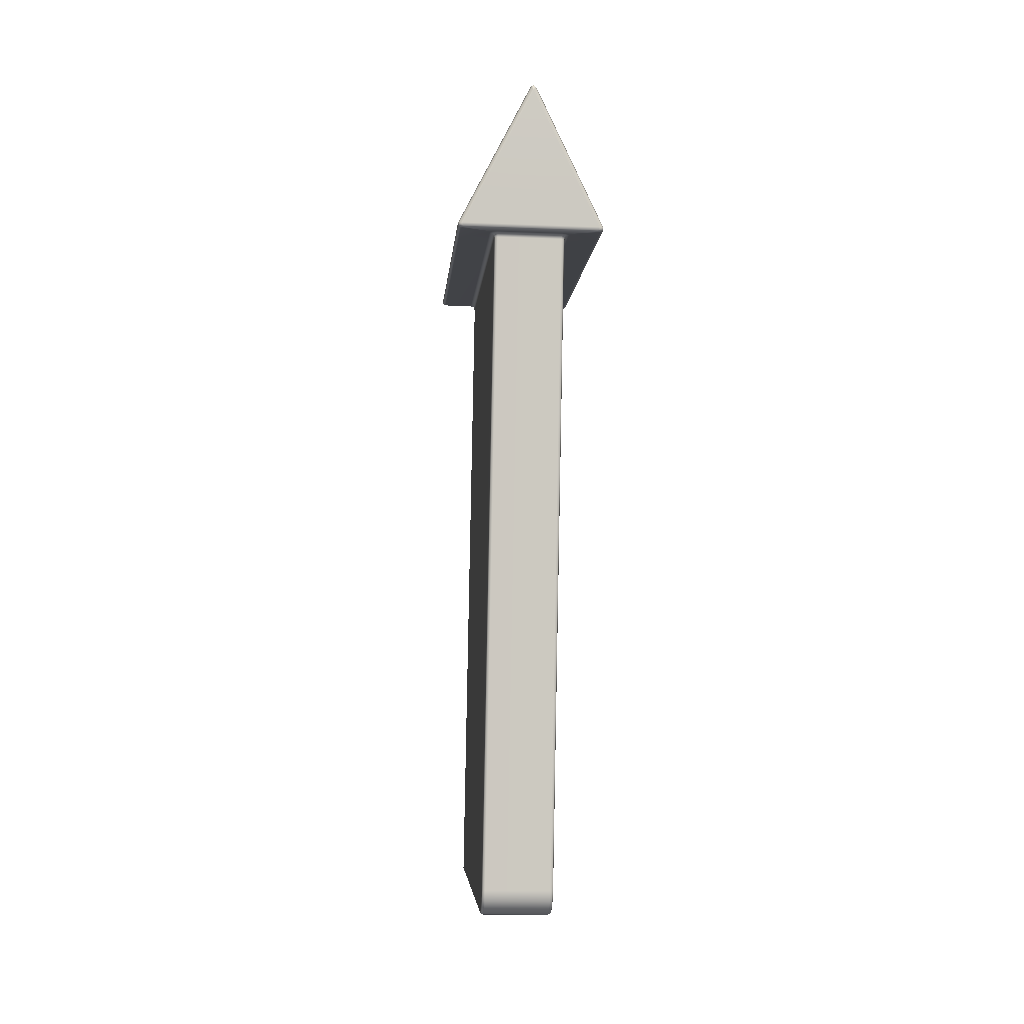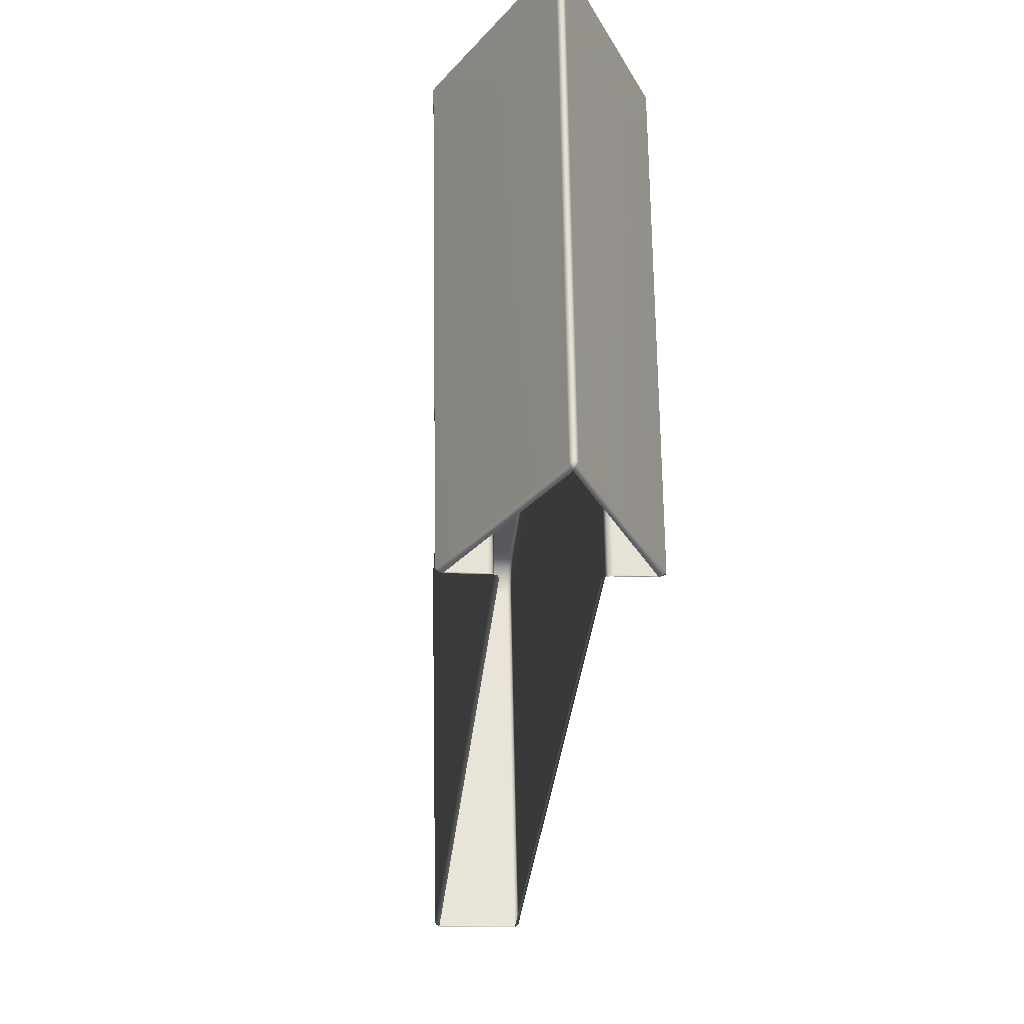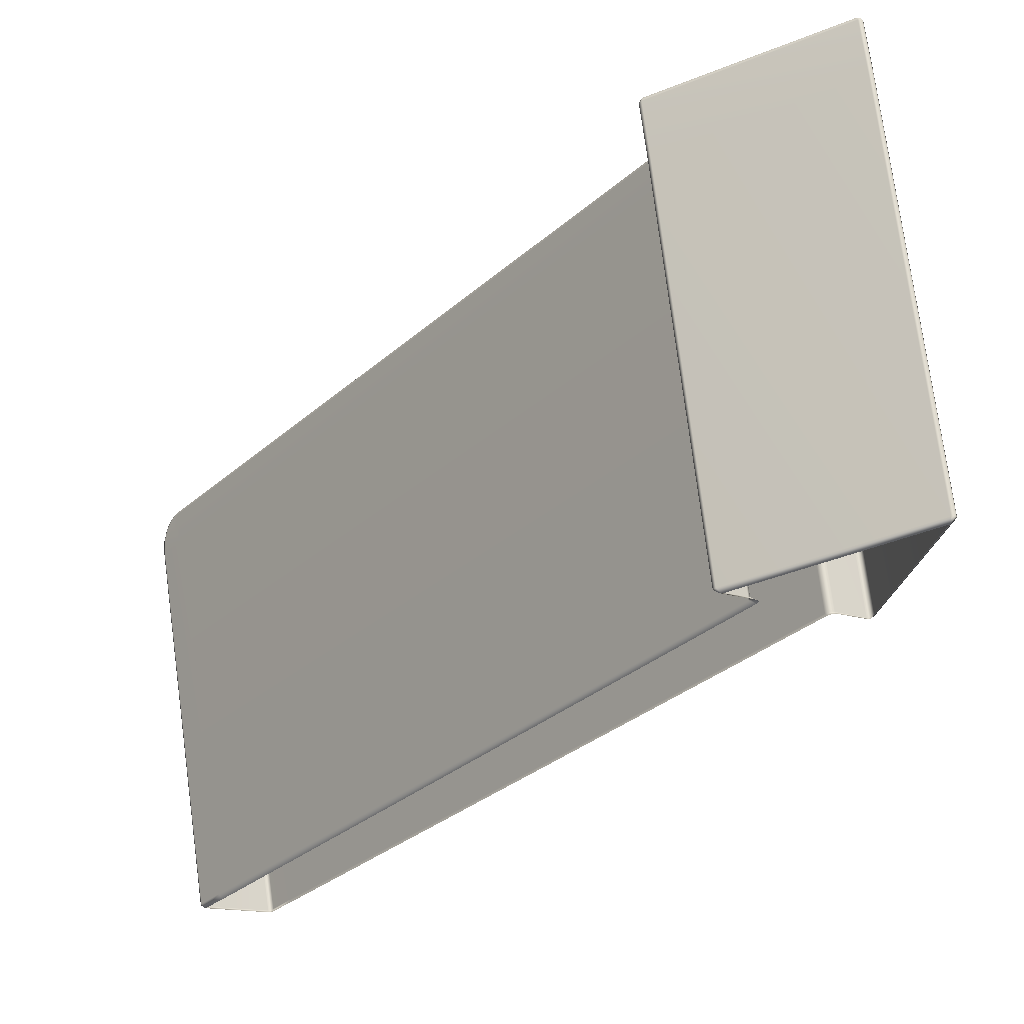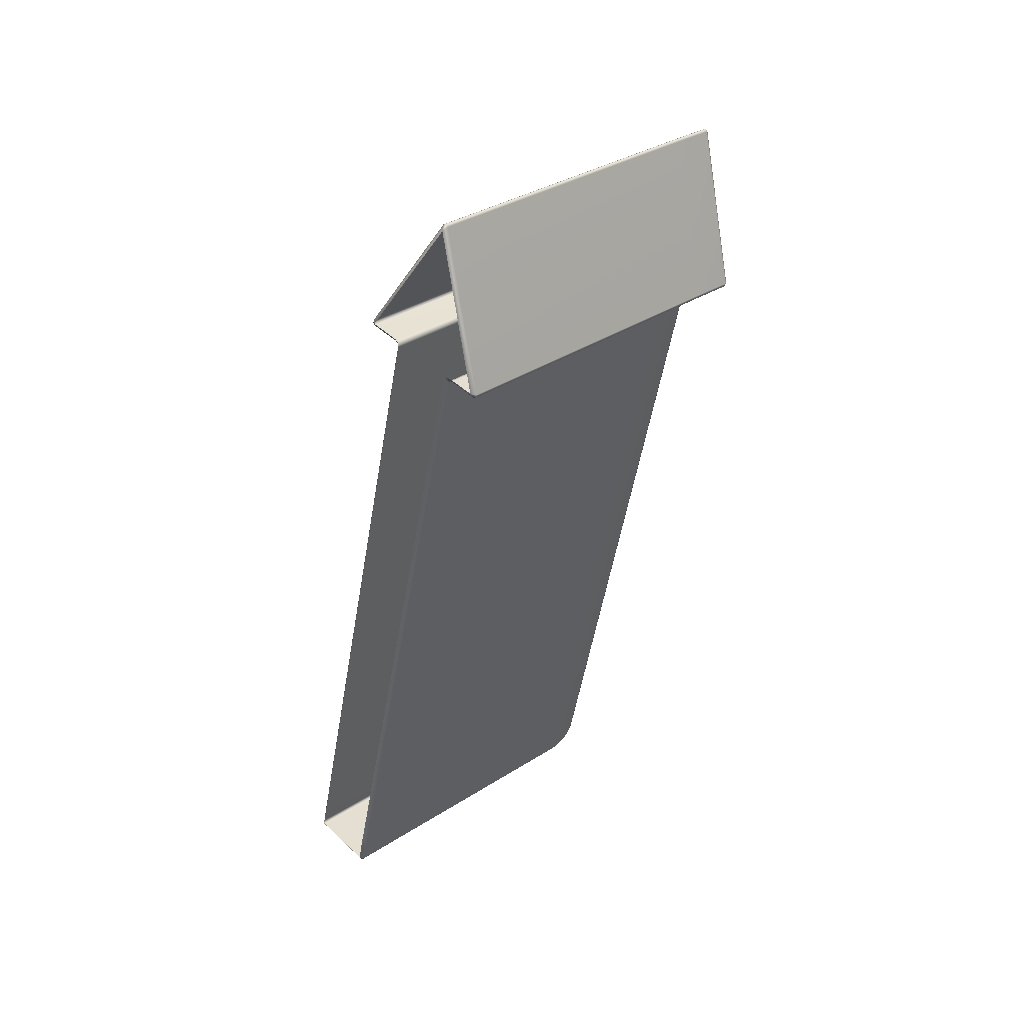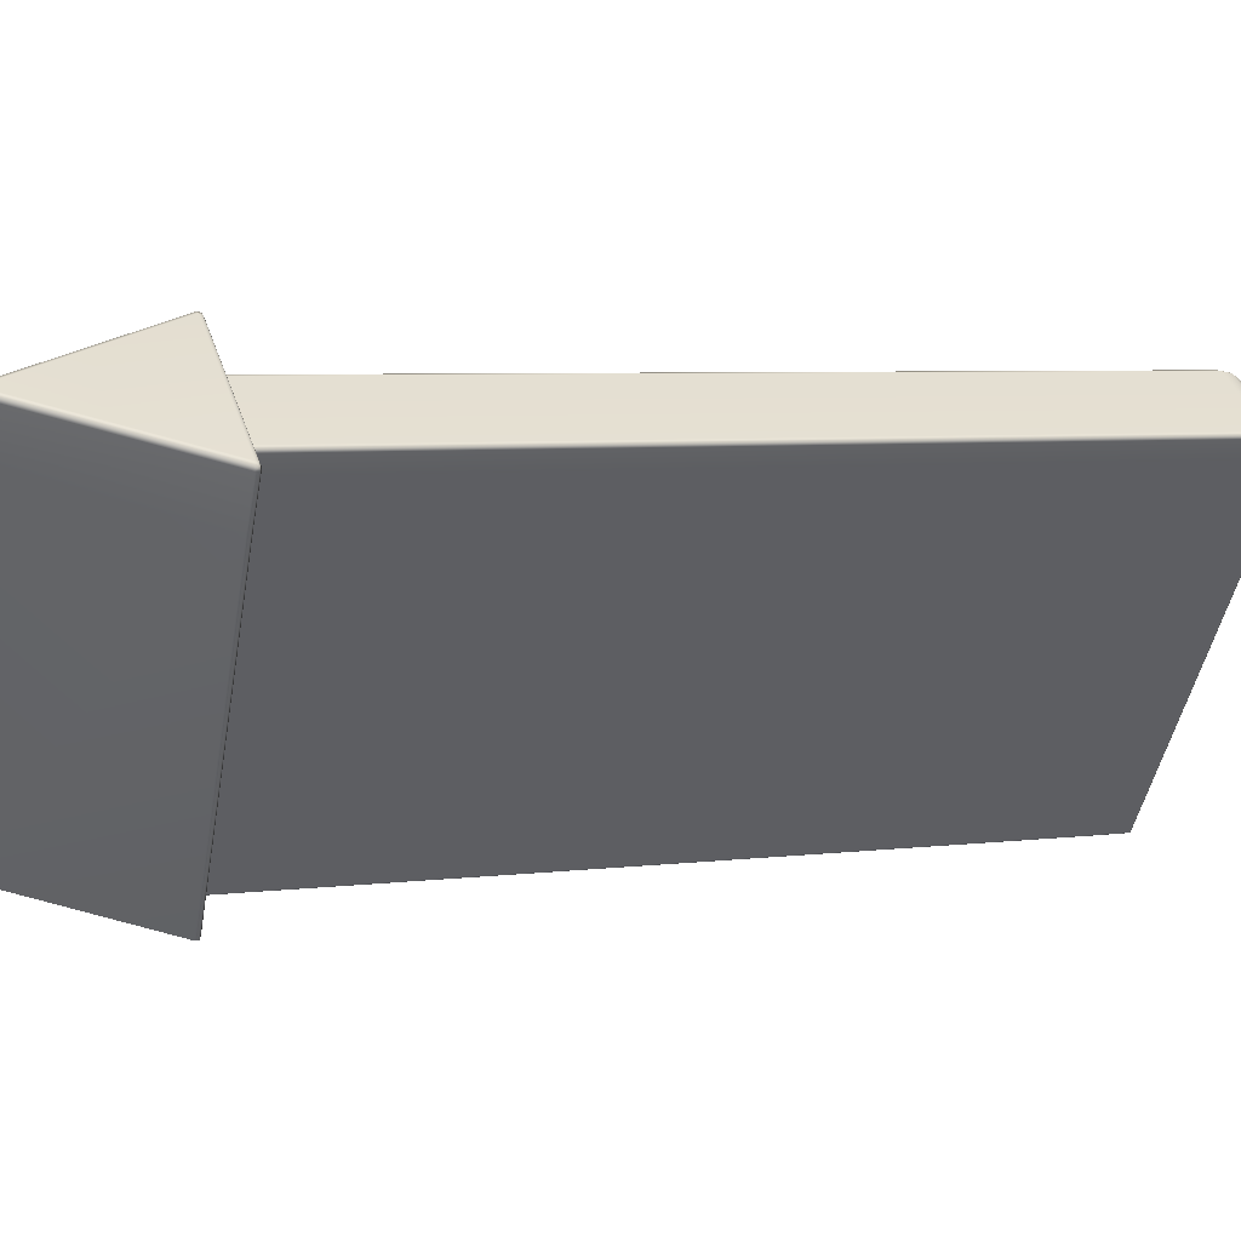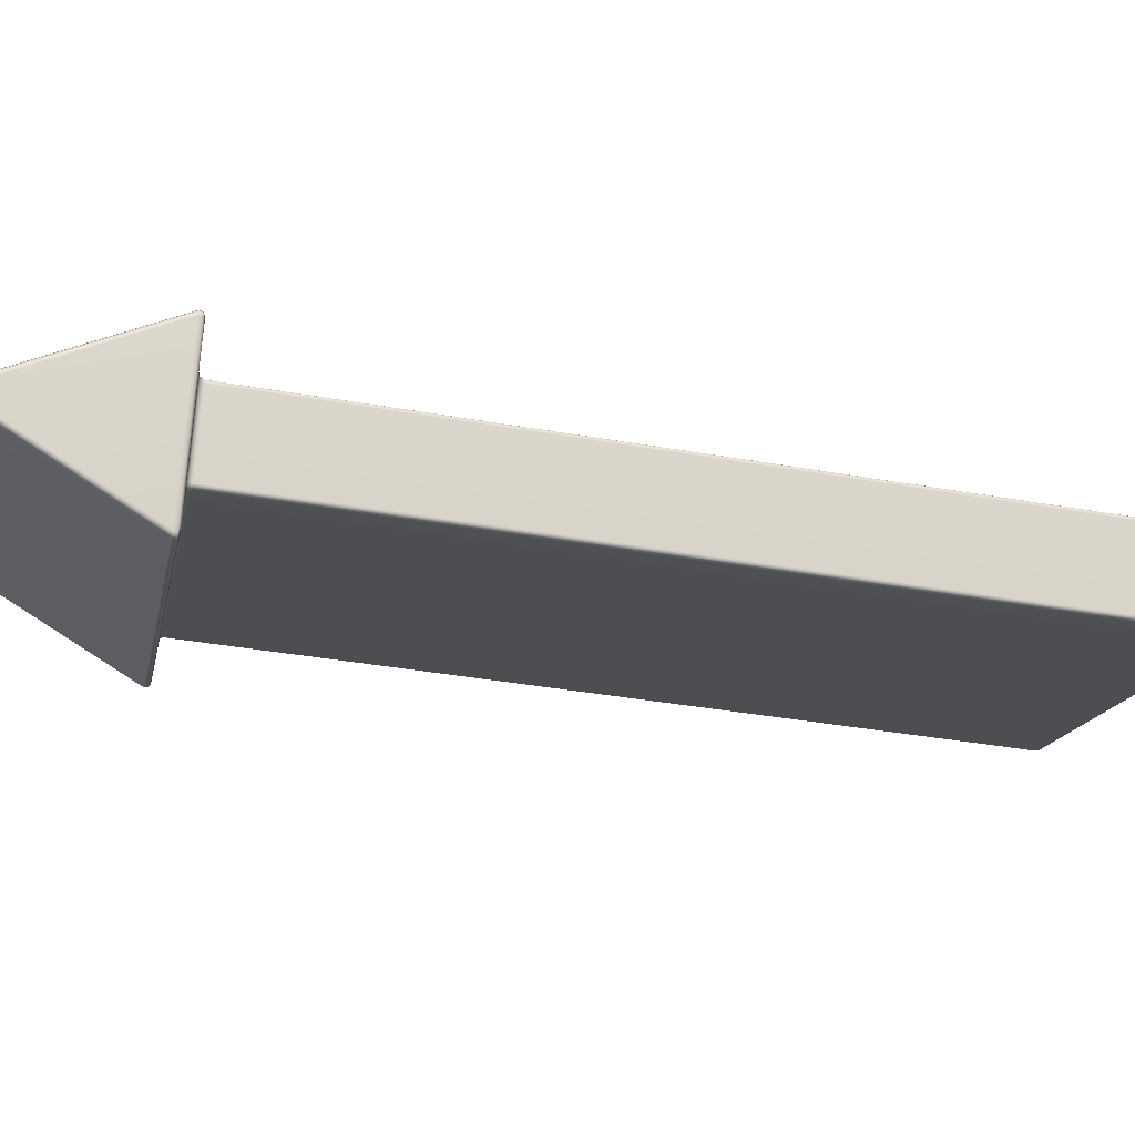
<metadata>
{"format":"obj","ext":"obj","renderer":"f3d","projection":"perspective","resolution":1024,"background":"white","views":[{"elev":-16.6,"azim":175.4,"up":"+Z"},{"elev":-14.6,"azim":-4.8,"up":"+Y"},{"elev":-13.3,"azim":-39.3,"up":"+Y"},{"elev":46.3,"azim":46.6,"up":"+Z"},{"elev":42.4,"azim":71.9,"up":"+Y"},{"elev":72.5,"azim":94.0,"up":"+Y"}]}
</metadata>
<code>
g LM4_rigidWall04
v -12.07 7.879 32.53
v -12.07 7.819 32.45
v -12.11 7.874 32.5
v -12.04 7.874 32.5
v -12.04 11.96 31.76
v -12.07 11.96 31.78
v -11.11 7.445 30.69
v -11.17 7.403 30.7
v -11.11 7.436 30.65
v -11.11 11.52 29.95
v -12.04 12.52 31.65
v -12.07 12.52 31.67
v -12.07 12.55 31.65
v -12.05 12.55 31.62
v -11.11 12.09 29.84
v -11.12 12.12 29.83
v -11.13 12.11 29.79
v -11.11 11.52 29.9
v -11.11 12.08 29.8
v -11.15 11.51 29.88
v -11.15 12.06 29.78
v -11.17 12.08 29.77
v -11.15 7.432 30.63
v -11.17 7.403 30.7
v -11.54 7.435 30.63
v -11.59 7.403 30.7
v -11.54 11.51 29.88
v -11.59 7.431 30.61
v -11.63 7.398 30.68
v -11.59 11.51 29.86
v -11.59 11.85 29.8
v -11.54 11.87 29.81
v -11.6 11.9 29.79
v -11.57 11.93 29.8
v -11.65 11.91 29.79
v -11.25 12.07 29.78
v -11.64 11.96 29.8
v -12.5 11.91 29.79
v -12.51 11.96 29.8
v -11.17 12.11 29.79
v -11.12 12.12 29.83
v -12.58 11.93 29.8
v -12.55 11.9 29.79
v -12.9 12.07 29.78
v -12.61 11.87 29.81
v -12.56 11.85 29.8
v -12.61 11.51 29.88
v -12.56 11.51 29.86
v -12.61 7.435 30.63
v -12.56 7.431 30.61
v -12.56 7.403 30.7
v -12.52 7.398 30.68
v -12.98 7.403 30.7
v -13 7.432 30.63
v -13.04 7.436 30.65
v -13 11.51 29.88
v -13 12.06 29.78
v -13.04 11.52 29.9
v -12.97 12.08 29.77
v -13.04 12.08 29.8
v -13.04 7.445 30.69
v -12.98 7.403 30.7
v -12.07 7.819 32.45
v -12.11 7.874 32.5
v -13.04 11.52 29.95
v -13.02 12.11 29.79
v -12.11 11.96 31.76
v -12.07 7.879 32.53
v -12.07 11.96 31.78
v -13.04 12.09 29.84
v -12.11 12.52 31.65
v -12.07 12.52 31.67
v -12.07 12.55 31.65
v -12.1 12.55 31.62
v -13.02 12.12 29.83
v -12.98 12.11 29.79
v -13.02 12.12 29.83
v -11.17 12.14 29.82
v -12.98 12.14 29.82
v -12.07 12.55 31.58
v -12.05 12.55 31.62
v -12.1 12.55 31.62
v -12.07 12.55 31.65
v -11.63 7.398 30.68
v -11.59 7.431 30.61
v -11.61 7.421 30.57
v -11.65 7.386 30.63
v -11.65 5.435 22.43
v -11.6 11.5 29.82
v -11.6 9.509 21.45
v -11.59 11.51 29.86
v -11.6 5.49 22.42
v -11.65 5.362 22.1
v -11.6 11.84 29.75
v -11.59 11.85 29.8
v -11.6 5.407 22.08
v -11.62 5.394 22.05
v -11.62 9.45 21.09
v -11.6 9.454 21.12
v -11.6 9.585 21.12
v -11.62 9.59 21.08
v -11.6 9.703 21.16
v -11.62 9.721 21.13
v -11.6 9.796 21.25
v -11.62 9.822 21.23
v -11.6 9.85 21.37
v -11.62 9.881 21.35
v -11.62 11.87 29.75
v -11.6 11.9 29.79
v -11.65 9.893 21.35
v -11.65 11.89 29.75
v -11.65 11.91 29.79
v -12.5 11.89 29.75
v -12.5 11.91 29.79
v -12.55 11.9 29.79
v -12.5 9.893 21.35
v -12.53 11.87 29.75
v -12.56 11.85 29.8
v -12.54 11.84 29.75
v -12.56 11.51 29.86
v -12.53 9.881 21.35
v -12.54 11.5 29.82
v -12.56 7.431 30.61
v -12.54 9.85 21.37
v -12.54 9.509 21.45
v -12.54 7.421 30.57
v -12.52 7.398 30.68
v -12.5 7.386 30.63
v -12.5 5.435 22.43
v -12.54 5.49 22.42
v -12.5 5.362 22.1
v -12.54 9.796 21.25
v -12.53 9.822 21.23
v -12.54 5.407 22.08
v -12.53 5.394 22.05
v -12.53 9.45 21.09
v -12.54 9.454 21.12
v -12.54 9.585 21.12
v -12.53 9.59 21.08
v -12.54 9.703 21.16
v -12.53 9.721 21.13
v -12.5 9.833 21.22
v -12.5 9.728 21.12
v -12.53 9.721 21.13
v -11.65 9.833 21.22
v -11.65 9.728 21.12
v -11.62 9.721 21.13
v -12.5 9.593 21.07
v -12.53 9.59 21.08
v -11.65 9.593 21.07
v -11.62 9.59 21.08
v -12.5 9.449 21.08
v -12.53 9.45 21.09
v -11.65 9.449 21.08
v -11.62 9.45 21.09
v -12.5 5.389 22.04
v -12.53 5.394 22.05
v -12.5 5.362 22.1
v -11.65 5.362 22.1
v -11.65 5.389 22.04
v -11.62 5.394 22.05
g LM4_rigidWall04_0
f 3 2 1
f 2 4 1
f 1 4 5
f 6 1 5
f 4 2 7
f 2 8 7
f 7 8 9
f 4 7 10
f 5 4 10
f 6 5 11
f 12 6 11
f 13 12 11
f 14 13 11
f 11 5 15
f 11 15 14
f 5 10 15
f 15 16 14
f 16 15 17
f 10 7 18
f 7 9 18
f 15 10 19
f 15 19 17
f 10 18 19
f 18 9 20
f 19 18 21
f 18 20 21
f 17 19 22
f 19 21 22
f 9 23 20
f 23 9 24
f 25 23 24
f 26 25 24
f 20 23 27
f 23 25 27
f 28 25 26
f 29 28 26
f 28 30 25
f 30 27 25
f 27 30 31
f 20 27 32
f 32 27 31
f 21 20 32
f 31 33 32
f 21 32 34
f 33 34 32
f 22 21 34
f 33 35 34
f 22 34 36
f 17 22 36
f 35 37 34
f 34 37 36
f 37 35 38
f 39 37 38
f 36 37 39
f 40 17 36
f 41 17 40
f 39 38 42
f 38 43 42
f 44 36 39
f 40 36 44
f 39 42 44
f 42 43 45
f 43 46 45
f 47 45 46
f 48 47 46
f 47 48 49
f 48 50 49
f 49 50 51
f 50 52 51
f 49 51 53
f 54 49 53
f 49 54 47
f 55 54 53
f 54 56 47
f 47 56 45
f 54 55 56
f 45 57 42
f 56 57 45
f 55 58 56
f 56 58 57
f 57 59 42
f 42 59 44
f 57 60 59
f 58 60 57
f 55 61 58
f 62 61 55
f 62 63 61
f 63 64 61
f 61 65 58
f 61 64 65
f 58 65 60
f 59 66 44
f 60 66 59
f 64 67 65
f 64 68 67
f 68 69 67
f 65 70 60
f 65 67 70
f 60 70 66
f 67 69 71
f 67 71 70
f 69 72 71
f 72 73 71
f 73 74 71
f 70 71 74
f 75 70 74
f 70 75 66
f 66 76 44
f 76 40 44
f 66 77 76
f 78 40 76
f 78 41 40
f 77 79 76
f 79 78 76
f 41 78 80
f 80 78 79
f 79 77 80
f 81 41 80
f 77 82 80
f 83 81 80
f 82 83 80
g LM4_rigidWall04_1
f 86 85 84
f 87 86 84
f 87 88 86
f 86 89 85
f 90 89 86
f 89 91 85
f 88 92 86
f 92 90 86
f 88 93 92
f 91 89 94
f 95 91 94
f 93 96 92
f 96 93 97
f 96 97 98
f 92 96 99
f 99 96 98
f 90 92 99
f 100 99 98
f 90 99 100
f 101 100 98
f 102 100 101
f 90 100 102
f 103 102 101
f 104 102 103
f 104 90 102
f 105 104 103
f 104 106 90
f 90 106 89
f 106 94 89
f 106 104 107
f 106 107 94
f 104 105 107
f 107 108 94
f 94 108 95
f 108 109 95
f 107 110 108
f 107 105 110
f 108 111 109
f 110 111 108
f 111 112 109
f 112 111 113
f 114 112 113
f 114 113 115
f 113 111 116
f 111 110 116
f 113 117 115
f 113 116 117
f 115 117 118
f 117 119 118
f 120 118 119
f 116 121 117
f 117 121 119
f 122 120 119
f 120 122 123
f 121 124 119
f 119 124 122
f 124 125 122
f 122 126 123
f 122 125 126
f 123 126 127
f 126 128 127
f 129 128 126
f 130 129 126
f 125 130 126
f 131 129 130
f 132 124 121
f 124 132 125
f 133 121 116
f 133 132 121
f 134 131 130
f 131 134 135
f 135 134 136
f 134 130 137
f 134 137 136
f 130 125 137
f 137 138 136
f 137 125 138
f 138 139 136
f 138 125 140
f 138 140 139
f 125 132 140
f 140 141 139
f 140 132 141
f 132 133 141
f 142 133 116
f 116 110 142
f 133 142 143
f 144 133 143
f 110 145 142
f 142 145 143
f 105 145 110
f 145 105 146
f 145 146 143
f 105 147 146
f 144 143 148
f 143 146 148
f 149 144 148
f 146 147 150
f 146 150 148
f 147 151 150
f 149 148 152
f 148 150 152
f 153 149 152
f 150 151 154
f 150 154 152
f 151 155 154
f 153 152 156
f 152 154 156
f 157 153 156
f 157 156 158
f 158 156 159
f 154 155 160
f 154 160 156
f 156 160 159
f 155 161 160
f 160 161 159

</code>
